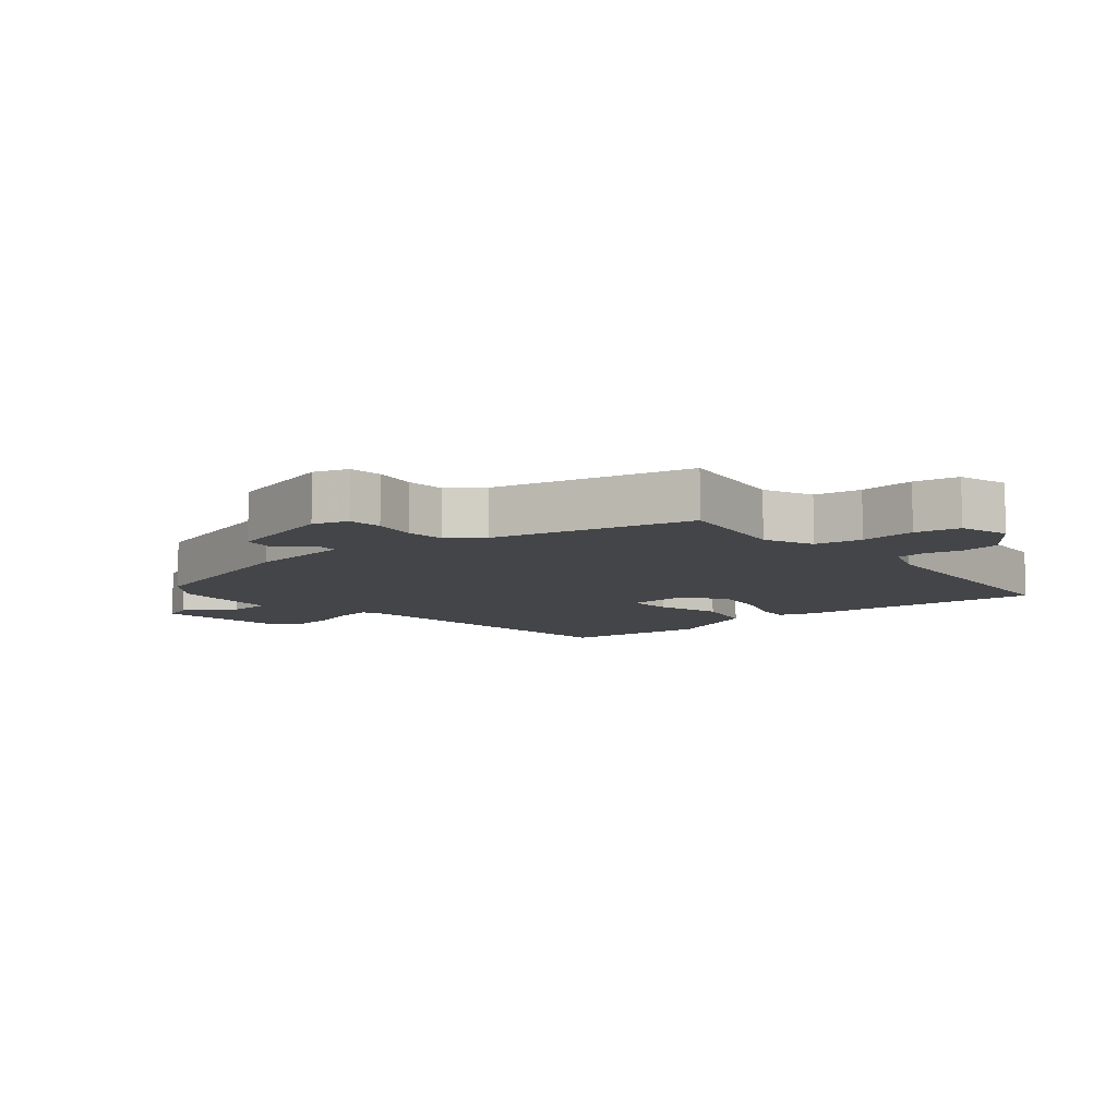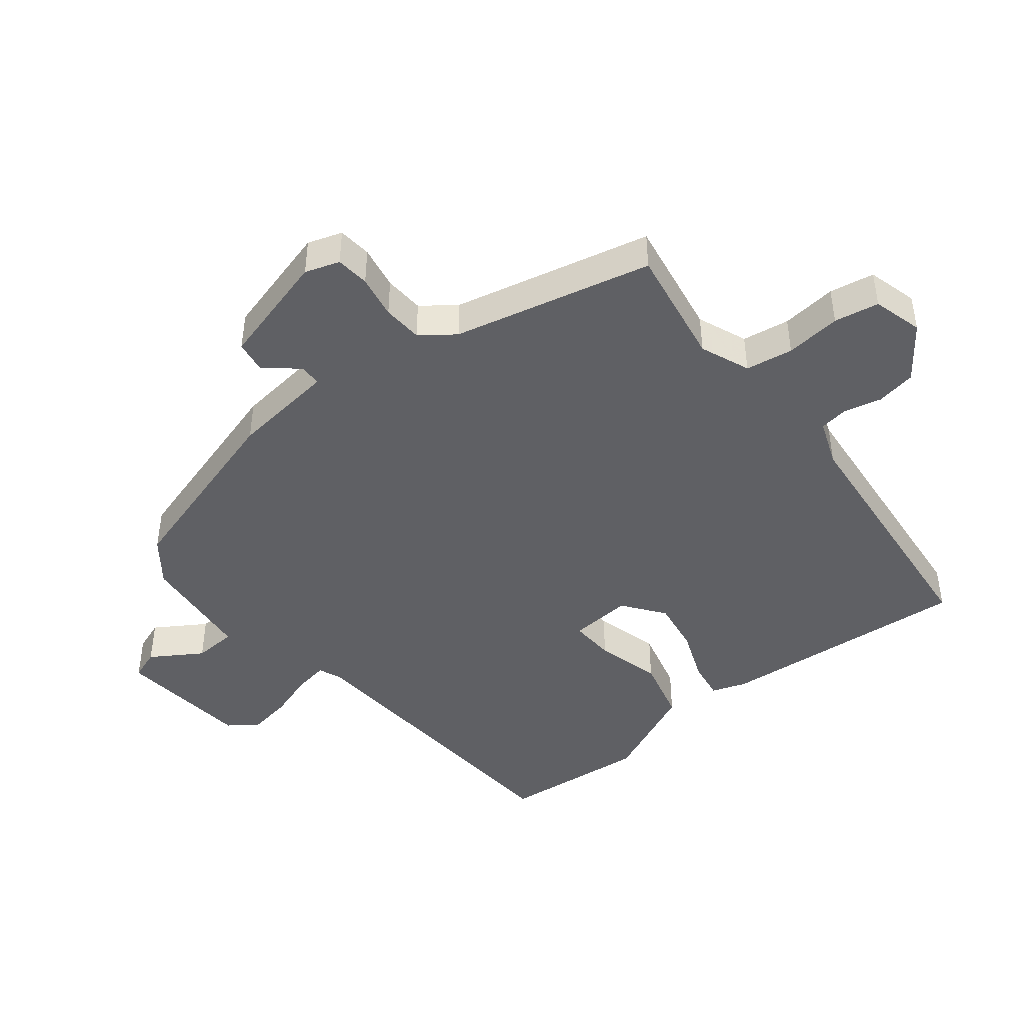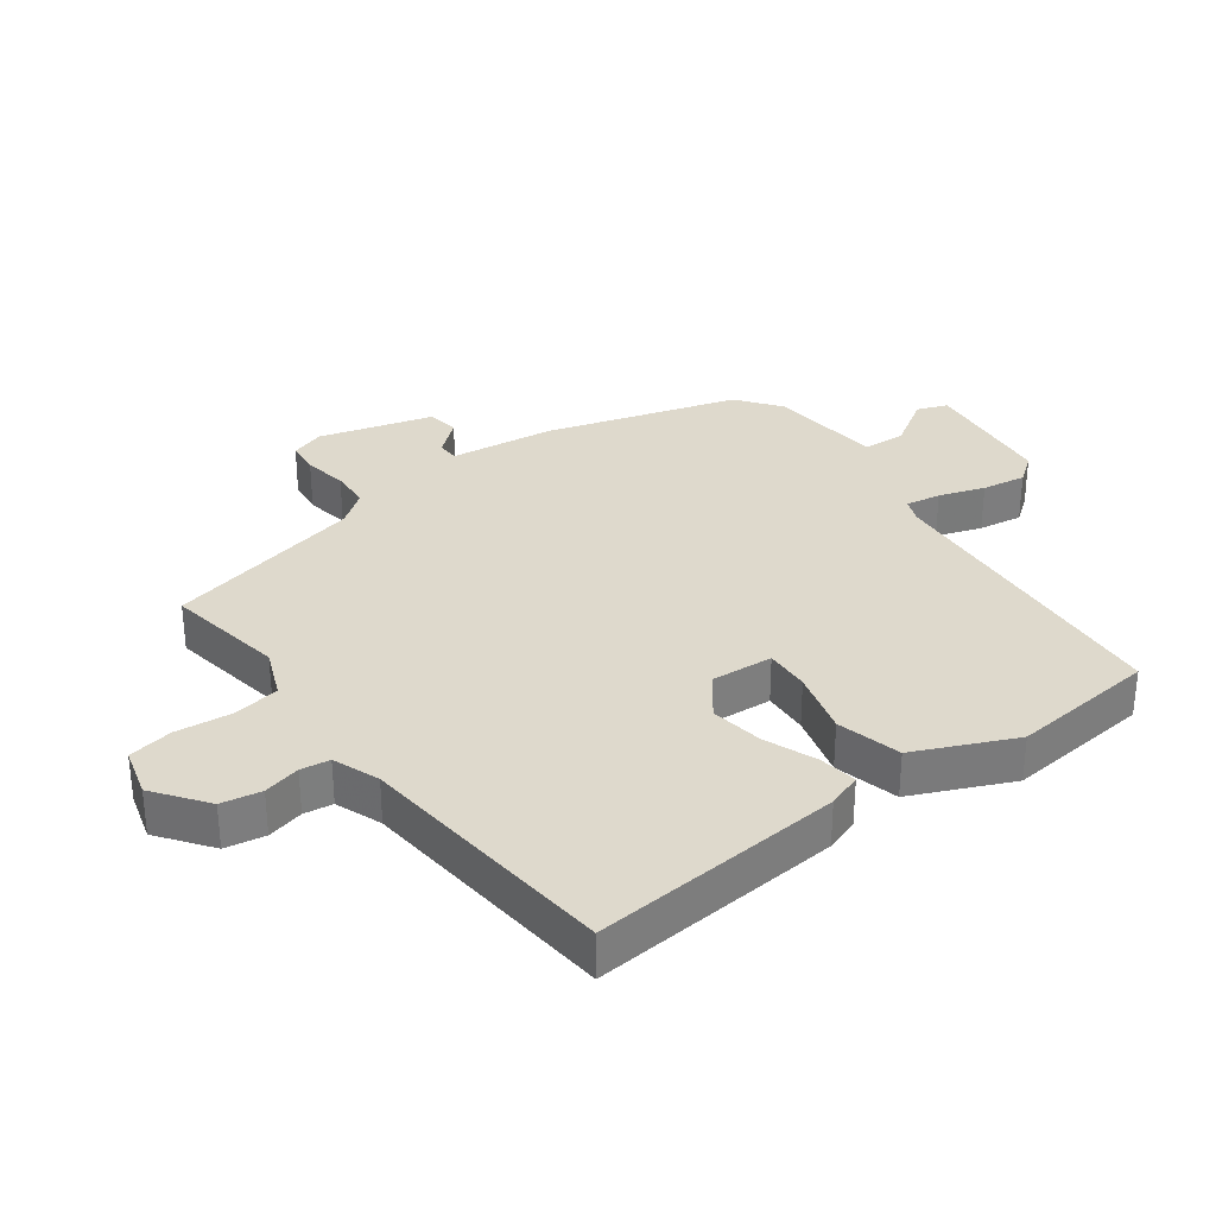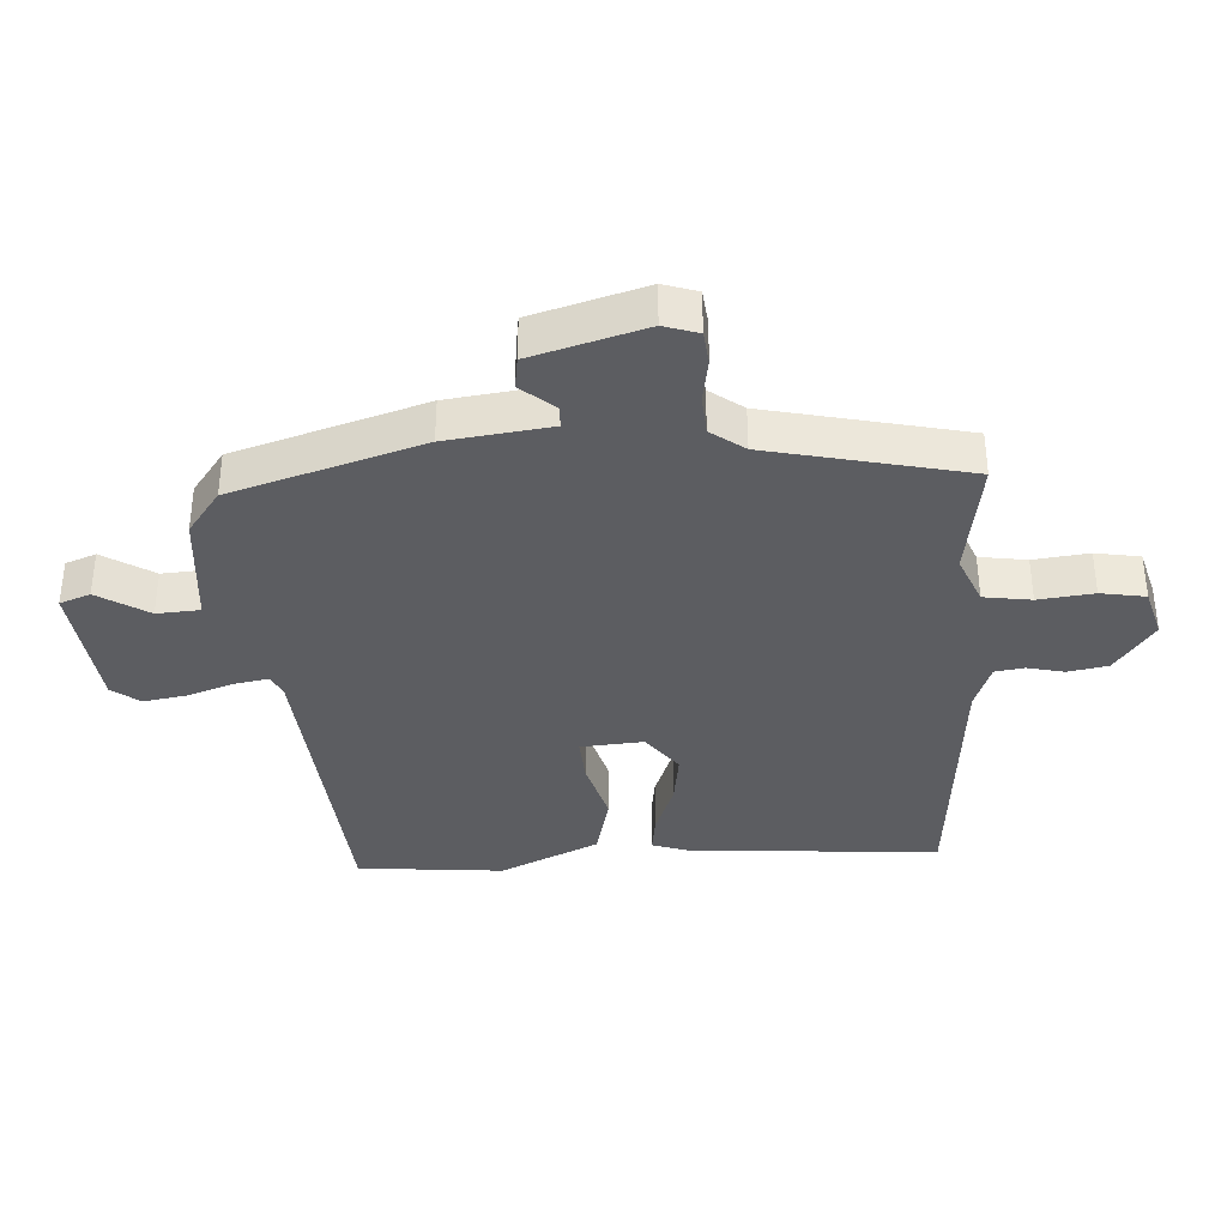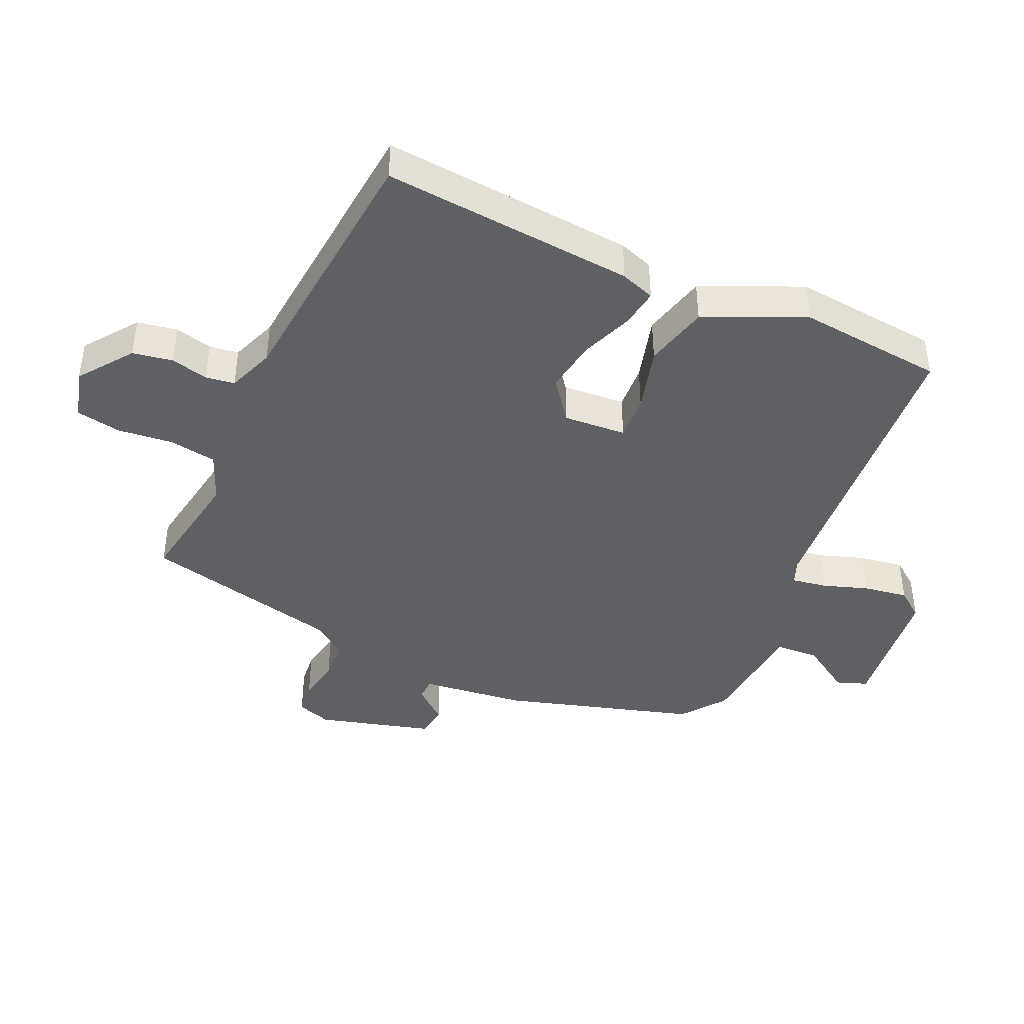
<metadata>
{"format":"obj","ext":"obj","renderer":"f3d","projection":"perspective","resolution":1024,"background":"white","views":[{"elev":-8.6,"azim":-51.7,"up":"+Y"},{"elev":-44.6,"azim":-53.5,"up":"+Y"},{"elev":32.2,"azim":51.7,"up":"+Y"},{"elev":-36.9,"azim":-88.0,"up":"+Y"},{"elev":-42.6,"azim":63.9,"up":"+Y"}]}
</metadata>
<code>
v -0.432 0.07 0.507
v -0.245 0.07 0.482
v -0.169 0.07 0.516
v -0.16 0.07 0.59
v -0.172 0.07 0.676
v -0.162 0.07 0.746
v -0.085 0.07 0.77
v -0.001 0.07 0.712
v 0.012 0.07 0.65
v 0 0.07 0.592
v 0.008 0.07 0.547
v 0.081 0.07 0.522
v 0.492 0.07 0.497
v 0.472 0.07 0.104
v 0.455 0.07 0.05
v 0.395 0.07 0.057
v 0.313 0.07 0.086
v 0.23 0.07 0.096
v 0.168 0.07 0.046
v 0.178 0.07 -0.051
v 0.248 0.07 -0.045
v 0.348 0.07 -0.014
v 0.449 0.07 -0.036
v 0.523 0.07 -0.188
v 0.508 0.07 -0.416
v 0.025 0.07 -0.469
v -0.011 0.07 -0.485
v 0 0.07 -0.539
v 0.026 0.07 -0.609
v 0.039 0.07 -0.677
v 0.008 0.07 -0.721
v -0.199 0.07 -0.751
v -0.218 0.07 -0.704
v -0.171 0.07 -0.624
v -0.177 0.07 -0.557
v -0.355 0.07 -0.546
v -0.424 0.07 -0.497
v -0.522 0.07 -0.204
v -0.547 0.07 -0.042
v -0.581 0.07 -0.042
v -0.623 0.07 -0.095
v -0.673 0.07 -0.089
v -0.728 0.07 0.086
v -0.712 0.07 0.14
v -0.66 0.07 0.147
v -0.592 0.07 0.137
v -0.53 0.07 0.143
v -0.493 0.07 0.196
v -0.432 0 0.507
v -0.245 0 0.482
v -0.169 0 0.516
v -0.16 0 0.59
v -0.172 0 0.676
v -0.162 0 0.746
v -0.085 0 0.77
v -0.001 0 0.712
v 0.012 0 0.65
v 0 0 0.592
v 0.008 0 0.547
v 0.081 0 0.522
v 0.492 0 0.497
v 0.472 0 0.104
v 0.455 0 0.05
v 0.395 0 0.057
v 0.313 0 0.086
v 0.23 0 0.096
v 0.168 0 0.046
v 0.178 0 -0.051
v 0.248 0 -0.045
v 0.348 0 -0.014
v 0.449 0 -0.036
v 0.523 0 -0.188
v 0.508 0 -0.416
v 0.025 0 -0.469
v -0.011 0 -0.485
v 0 0 -0.539
v 0.026 0 -0.609
v 0.039 0 -0.677
v 0.008 0 -0.721
v -0.199 0 -0.751
v -0.218 0 -0.704
v -0.171 0 -0.624
v -0.177 0 -0.557
v -0.355 0 -0.546
v -0.424 0 -0.497
v -0.522 0 -0.204
v -0.547 0 -0.042
v -0.581 0 -0.042
v -0.623 0 -0.095
v -0.673 0 -0.089
v -0.728 0 0.086
v -0.712 0 0.14
v -0.66 0 0.147
v -0.592 0 0.137
v -0.53 0 0.143
v -0.493 0 0.196
f 44 45 46
f 43 44 46
f 42 43 46
f 41 42 46
f 40 41 46
f 39 40 46 47
f 39 47 48
f 38 39 48
f 37 38 48
f 36 37 48
f 35 36 48
f 32 33 34
f 31 32 34
f 30 31 34
f 29 30 34
f 28 29 34
f 27 28 34 35
f 48 1 2
f 35 48 2
f 27 35 2
f 26 27 2
f 24 25 26
f 23 24 26
f 22 23 26
f 21 22 26
f 15 16 17
f 14 15 17
f 13 14 17
f 12 13 17
f 11 12 17 18
f 8 9 10
f 7 8 10
f 6 7 10
f 5 6 10
f 4 5 10
f 3 4 10 11
f 11 18 19
f 3 11 19
f 2 3 19
f 20 21 26
f 2 19 20 26
f 94 93 92
f 94 92 91
f 94 91 90
f 94 90 89
f 94 89 88
f 95 94 88 87
f 96 95 87
f 96 87 86
f 96 86 85
f 96 85 84
f 96 84 83
f 82 81 80
f 82 80 79
f 82 79 78
f 82 78 77
f 82 77 76
f 83 82 76 75
f 50 49 96
f 50 96 83
f 50 83 75
f 50 75 74
f 74 73 72
f 74 72 71
f 74 71 70
f 74 70 69
f 65 64 63
f 65 63 62
f 65 62 61
f 65 61 60
f 66 65 60 59
f 58 57 56
f 58 56 55
f 58 55 54
f 58 54 53
f 58 53 52
f 59 58 52 51
f 67 66 59
f 67 59 51
f 67 51 50
f 74 69 68
f 74 68 67 50
f 1 49 50 2
f 2 50 51 3
f 3 51 52 4
f 4 52 53 5
f 5 53 54 6
f 6 54 55 7
f 7 55 56 8
f 8 56 57 9
f 9 57 58 10
f 10 58 59 11
f 11 59 60 12
f 12 60 61 13
f 13 61 62 14
f 14 62 63 15
f 15 63 64 16
f 16 64 65 17
f 17 65 66 18
f 18 66 67 19
f 19 67 68 20
f 20 68 69 21
f 21 69 70 22
f 22 70 71 23
f 23 71 72 24
f 24 72 73 25
f 25 73 74 26
f 26 74 75 27
f 27 75 76 28
f 28 76 77 29
f 29 77 78 30
f 30 78 79 31
f 31 79 80 32
f 32 80 81 33
f 33 81 82 34
f 34 82 83 35
f 35 83 84 36
f 36 84 85 37
f 37 85 86 38
f 38 86 87 39
f 39 87 88 40
f 40 88 89 41
f 41 89 90 42
f 42 90 91 43
f 43 91 92 44
f 44 92 93 45
f 45 93 94 46
f 46 94 95 47
f 47 95 96 48
f 48 96 49 1

</code>
